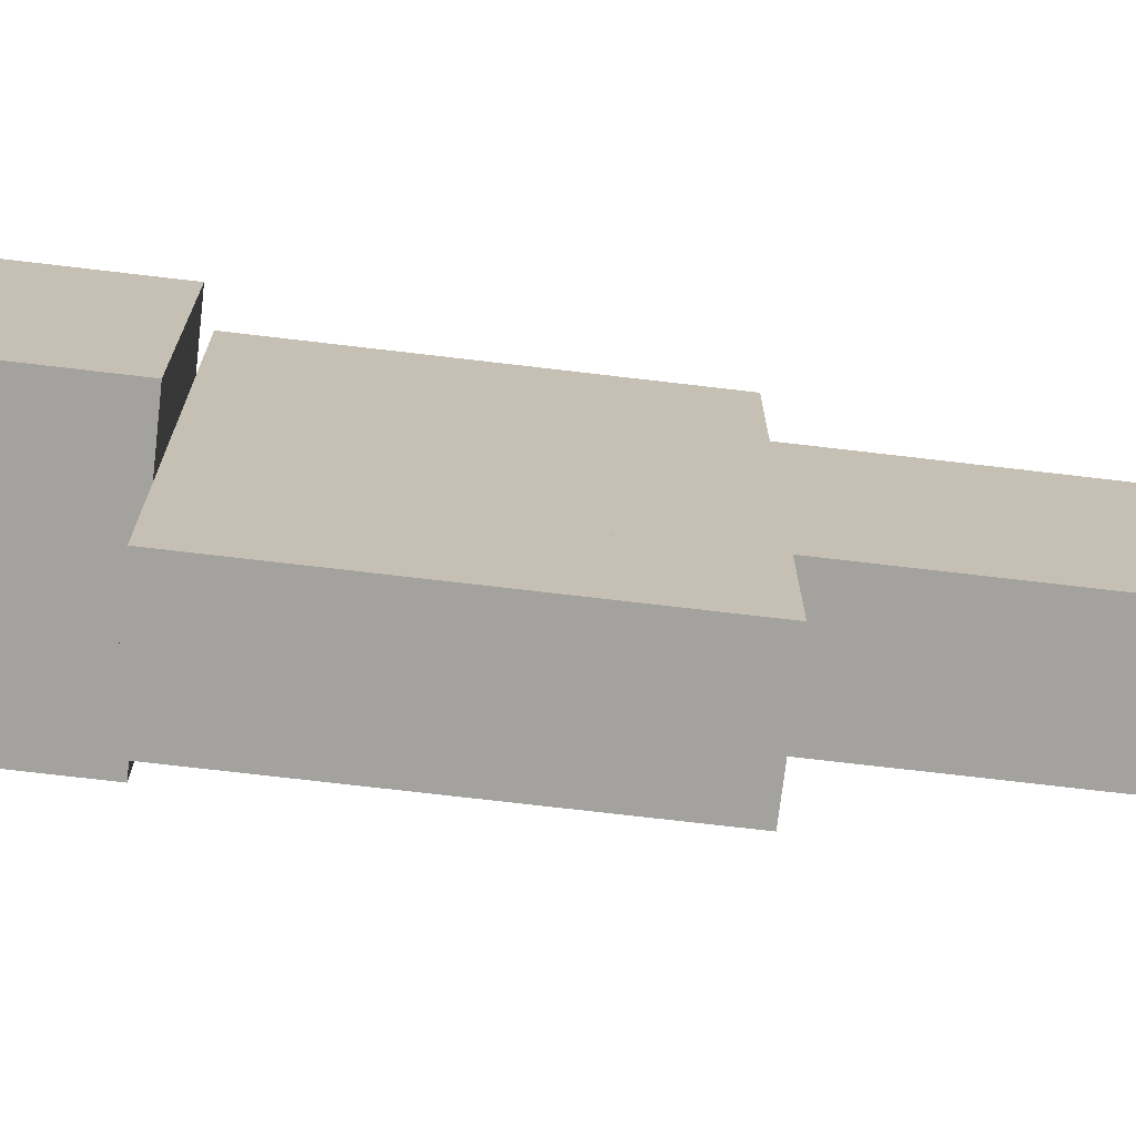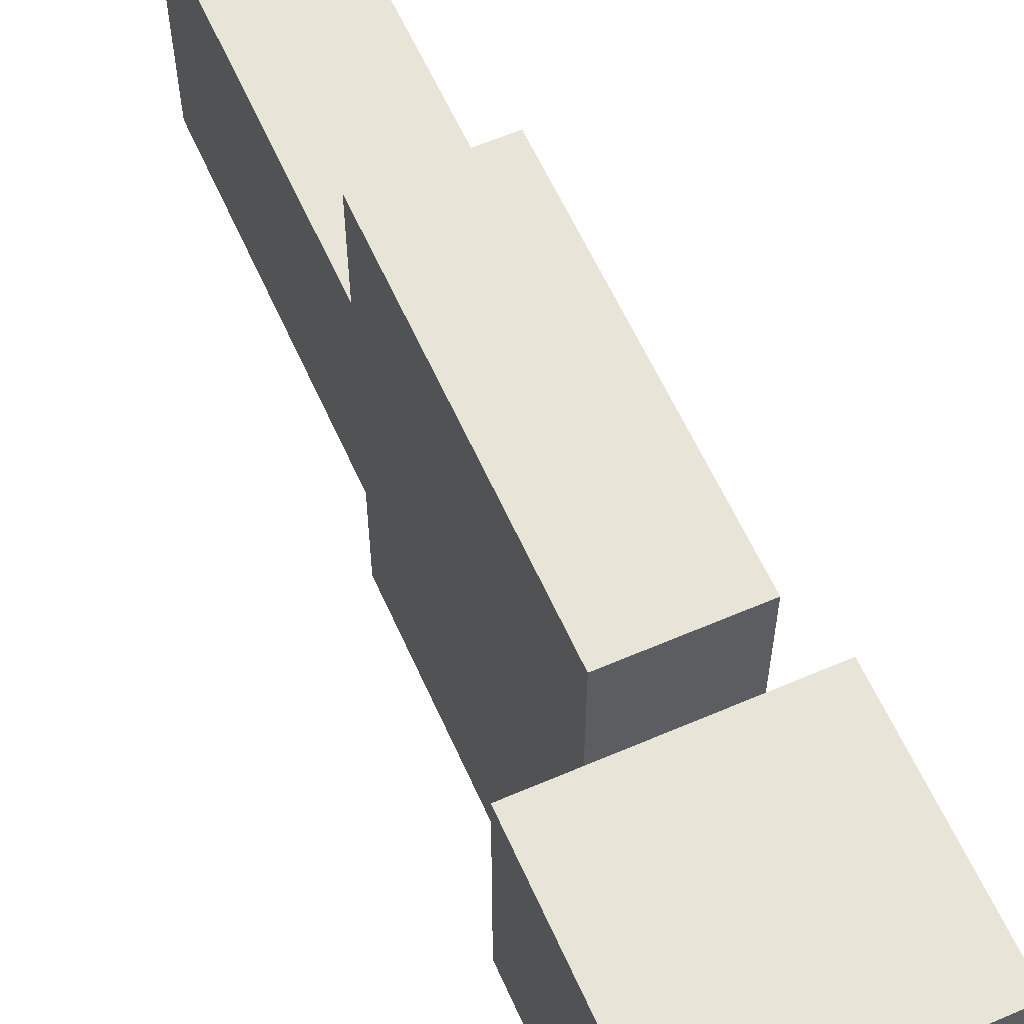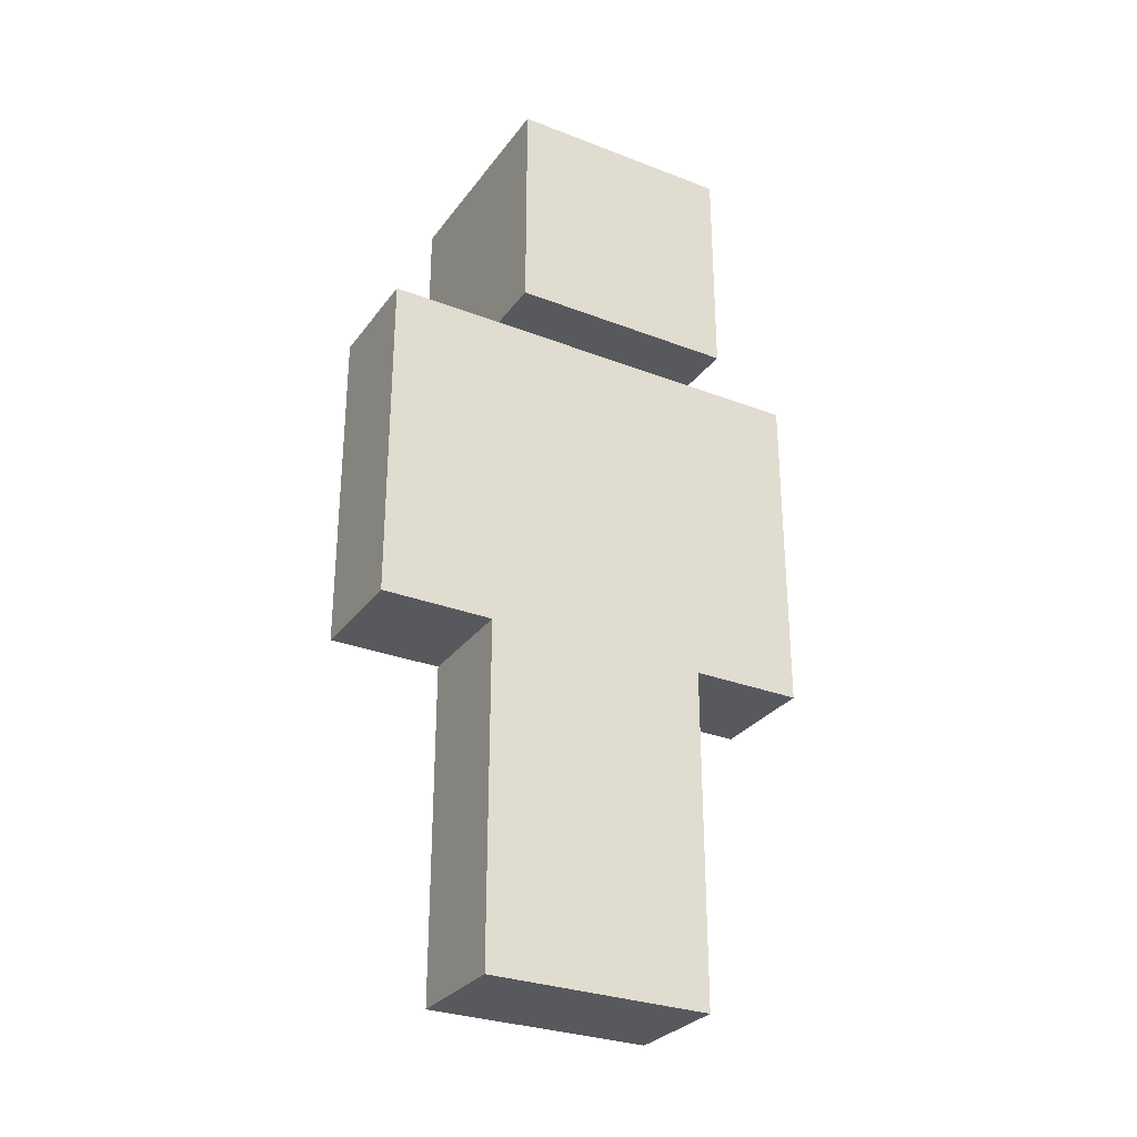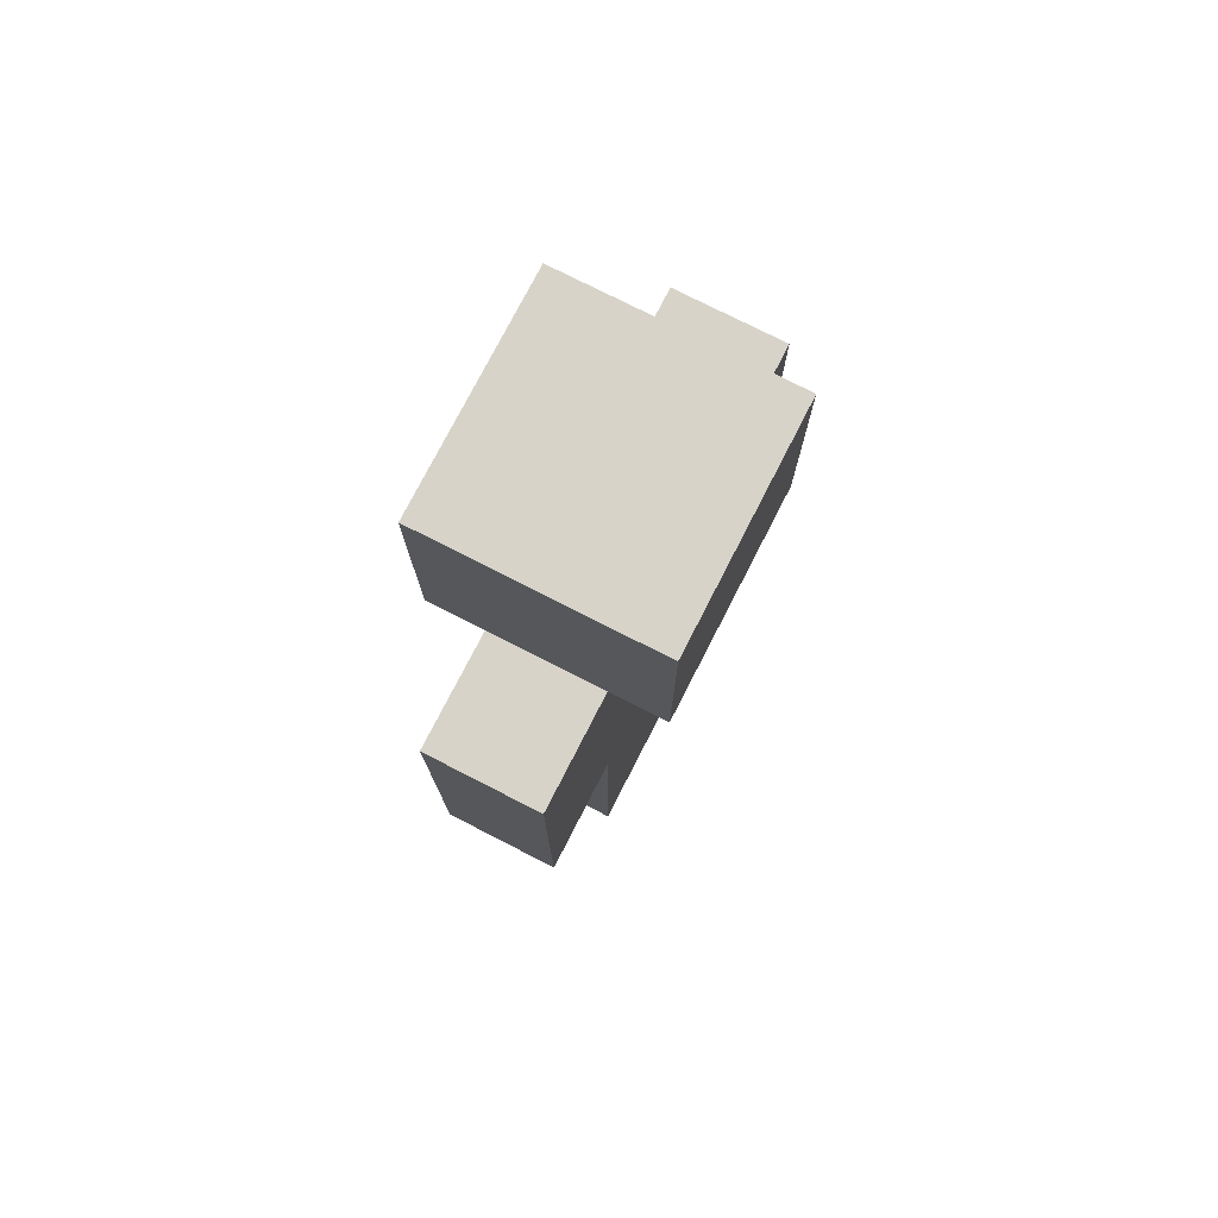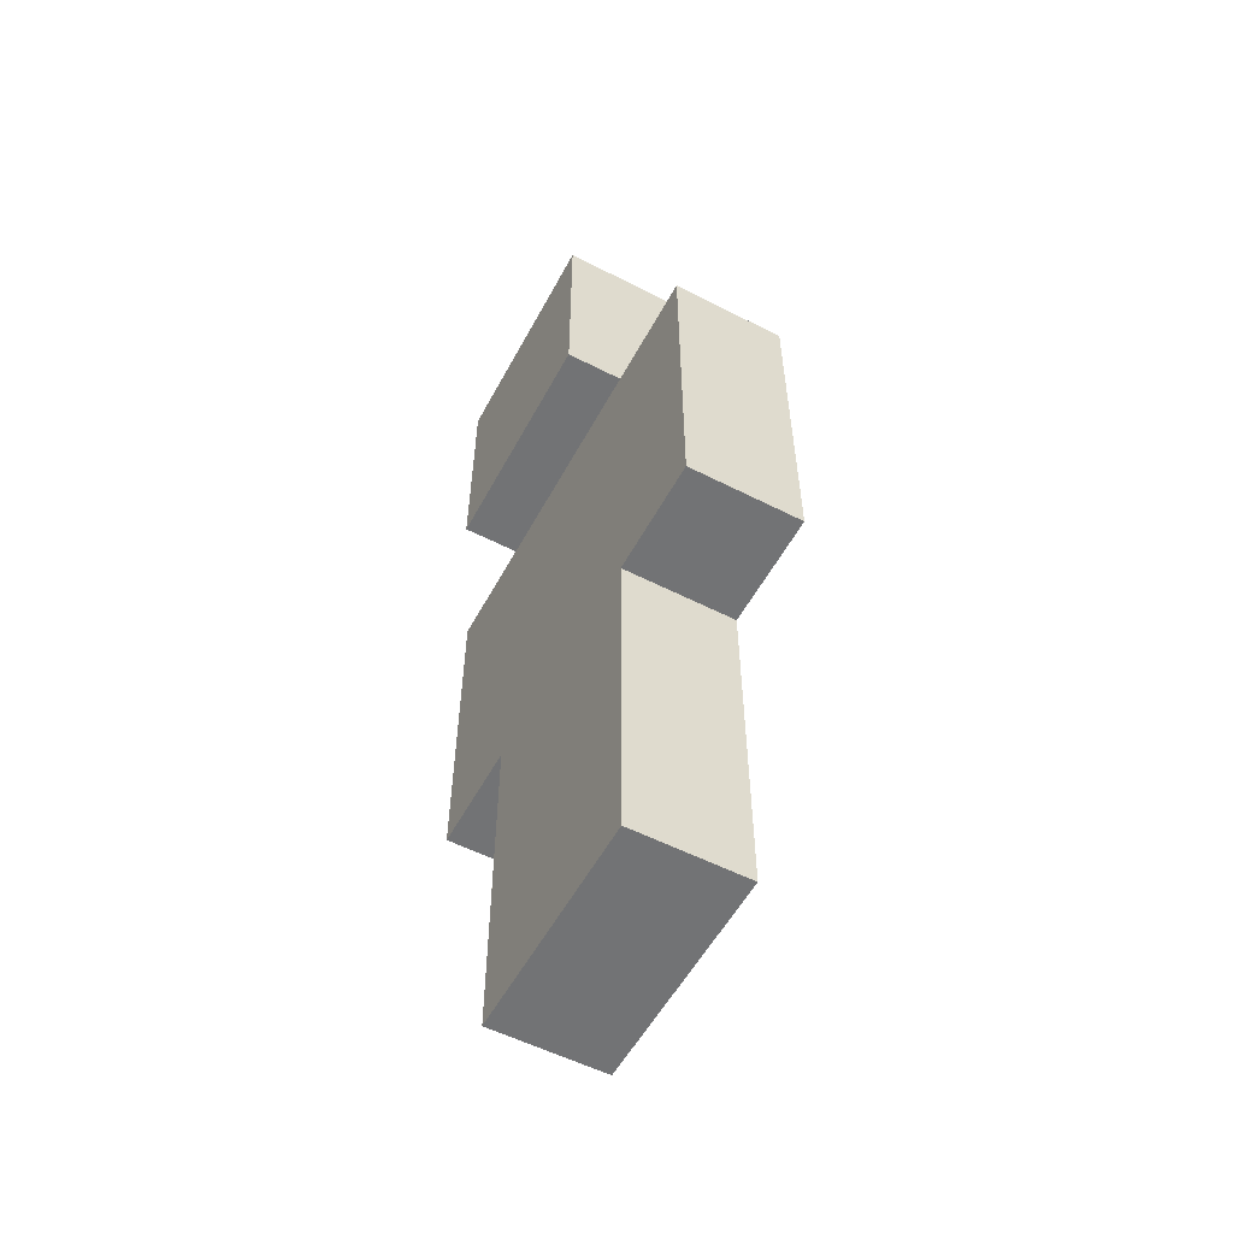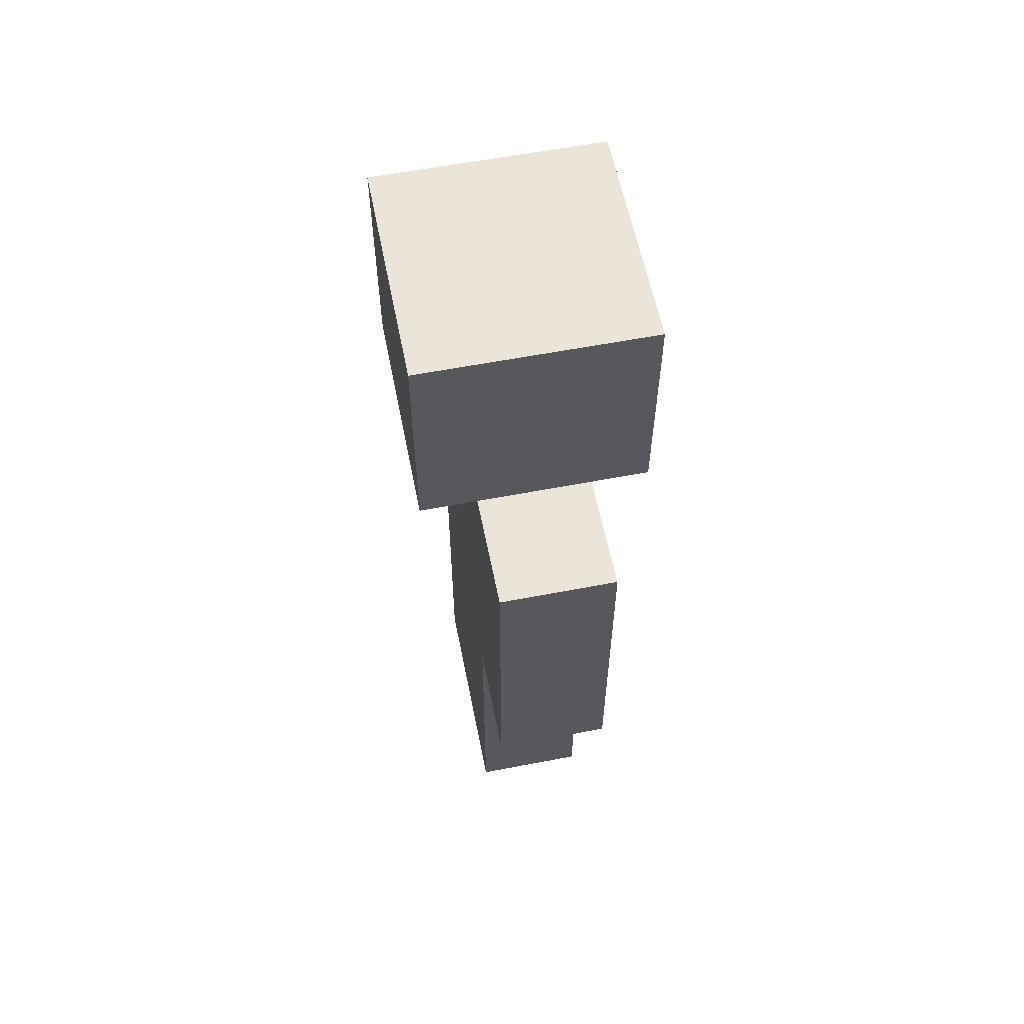
<metadata>
{"format":"obj","ext":"obj","renderer":"f3d","projection":"perspective","resolution":1024,"background":"white","views":[{"elev":-72.6,"azim":83.3,"up":"+Y"},{"elev":59.8,"azim":-23.9,"up":"+Y"},{"elev":-29.6,"azim":60.5,"up":"+Z"},{"elev":75.9,"azim":27.1,"up":"+Z"},{"elev":-55.8,"azim":151.8,"up":"+Z"},{"elev":59.3,"azim":-11.2,"up":"+Z"}]}
</metadata>
<code>
o Steve
v 0.1 -0.2 0.6
v -0.1 -0.2 0.6
v -0.1 0.2 0.6
v 0.1 0.2 0.6
v 0.1 -0.2 1.2
v 0.1 0.2 1.2
v -0.1 0.2 1.2
v -0.1 -0.2 1.2
v 0.1 -0.2 0.6
v 0.1 0.2 0.6
v 0.1 0.2 1.2
v 0.1 -0.2 1.2
v 0.1 0.2 0.6
v -0.1 0.2 0.6
v -0.1 0.2 1.2
v 0.1 0.2 1.2
v -0.1 0.2 0.6
v -0.1 -0.2 0.6
v -0.1 -0.2 1.2
v -0.1 0.2 1.2
v -0.1 -0.2 0.6
v 0.1 -0.2 0.6
v 0.1 -0.2 1.2
v -0.1 -0.2 1.2
v 0.2 -0.2 1.2
v -0.2 -0.2 1.2
v -0.2 0.2 1.2
v 0.2 0.2 1.2
v 0.2 -0.2 1.6
v 0.2 0.2 1.6
v -0.2 0.2 1.6
v -0.2 -0.2 1.6
v 0.2 -0.2 1.2
v 0.2 0.2 1.2
v 0.2 0.2 1.6
v 0.2 -0.2 1.6
v 0.2 0.2 1.2
v -0.2 0.2 1.2
v -0.2 0.2 1.6
v 0.2 0.2 1.6
v -0.2 0.2 1.2
v -0.2 -0.2 1.2
v -0.2 -0.2 1.6
v -0.2 0.2 1.6
v -0.2 -0.2 1.2
v 0.2 -0.2 1.2
v 0.2 -0.2 1.6
v -0.2 -0.2 1.6
v 0.1 0.2 0.6
v -0.1 0.2 0.6
v -0.1 0.4 0.6
v 0.1 0.4 0.6
v 0.1 0.2 1.2
v 0.1 0.4 1.2
v -0.1 0.4 1.2
v -0.1 0.2 1.2
v 0.1 0.2 0.6
v 0.1 0.4 0.6
v 0.1 0.4 1.2
v 0.1 0.2 1.2
v 0.1 0.4 0.6
v -0.1 0.4 0.6
v -0.1 0.4 1.2
v 0.1 0.4 1.2
v -0.1 0.4 0.6
v -0.1 0.2 0.6
v -0.1 0.2 1.2
v -0.1 0.4 1.2
v -0.1 0.2 0.6
v 0.1 0.2 0.6
v 0.1 0.2 1.2
v -0.1 0.2 1.2
v 0.1 -0.4 0.6
v -0.1 -0.4 0.6
v -0.1 -0.2 0.6
v 0.1 -0.2 0.6
v 0.1 -0.4 1.2
v 0.1 -0.2 1.2
v -0.1 -0.2 1.2
v -0.1 -0.4 1.2
v 0.1 -0.4 0.6
v 0.1 -0.2 0.6
v 0.1 -0.2 1.2
v 0.1 -0.4 1.2
v 0.1 -0.2 0.6
v -0.1 -0.2 0.6
v -0.1 -0.2 1.2
v 0.1 -0.2 1.2
v -0.1 -0.2 0.6
v -0.1 -0.4 0.6
v -0.1 -0.4 1.2
v -0.1 -0.2 1.2
v -0.1 -0.4 0.6
v 0.1 -0.4 0.6
v 0.1 -0.4 1.2
v -0.1 -0.4 1.2
v 0.1 0 0
v -0.1 0 0
v -0.1 0.2 0
v 0.1 0.2 0
v 0.1 0 0.6
v 0.1 0.2 0.6
v -0.1 0.2 0.6
v -0.1 0 0.6
v 0.1 0 0
v 0.1 0.2 0
v 0.1 0.2 0.6
v 0.1 0 0.6
v 0.1 0.2 0
v -0.1 0.2 0
v -0.1 0.2 0.6
v 0.1 0.2 0.6
v -0.1 0.2 0
v -0.1 0 0
v -0.1 0 0.6
v -0.1 0.2 0.6
v -0.1 0 0
v 0.1 0 0
v 0.1 0 0.6
v -0.1 0 0.6
v 0.1 -0.2 0
v -0.1 -0.2 0
v -0.1 0 0
v 0.1 0 0
v 0.1 -0.2 0.6
v 0.1 0 0.6
v -0.1 0 0.6
v -0.1 -0.2 0.6
v 0.1 -0.2 0
v 0.1 0 0
v 0.1 0 0.6
v 0.1 -0.2 0.6
v 0.1 0 0
v -0.1 0 0
v -0.1 0 0.6
v 0.1 0 0.6
v -0.1 0 0
v -0.1 -0.2 0
v -0.1 -0.2 0.6
v -0.1 0 0.6
v -0.1 -0.2 0
v 0.1 -0.2 0
v 0.1 -0.2 0.6
v -0.1 -0.2 0.6
f 1 2 3
f 1 3 4
f 5 6 7
f 5 7 8
f 9 10 11
f 9 11 12
f 13 14 15
f 13 15 16
f 17 18 19
f 17 19 20
f 21 22 23
f 21 23 24
f 25 26 27
f 25 27 28
f 29 30 31
f 29 31 32
f 33 34 35
f 33 35 36
f 37 38 39
f 37 39 40
f 41 42 43
f 41 43 44
f 45 46 47
f 45 47 48
f 49 50 51
f 49 51 52
f 53 54 55
f 53 55 56
f 57 58 59
f 57 59 60
f 61 62 63
f 61 63 64
f 65 66 67
f 65 67 68
f 69 70 71
f 69 71 72
f 73 74 75
f 73 75 76
f 77 78 79
f 77 79 80
f 81 82 83
f 81 83 84
f 85 86 87
f 85 87 88
f 89 90 91
f 89 91 92
f 93 94 95
f 93 95 96
f 97 98 99
f 97 99 100
f 101 102 103
f 101 103 104
f 105 106 107
f 105 107 108
f 109 110 111
f 109 111 112
f 113 114 115
f 113 115 116
f 117 118 119
f 117 119 120
f 121 122 123
f 121 123 124
f 125 126 127
f 125 127 128
f 129 130 131
f 129 131 132
f 133 134 135
f 133 135 136
f 137 138 139
f 137 139 140
f 141 142 143
f 141 143 144

</code>
